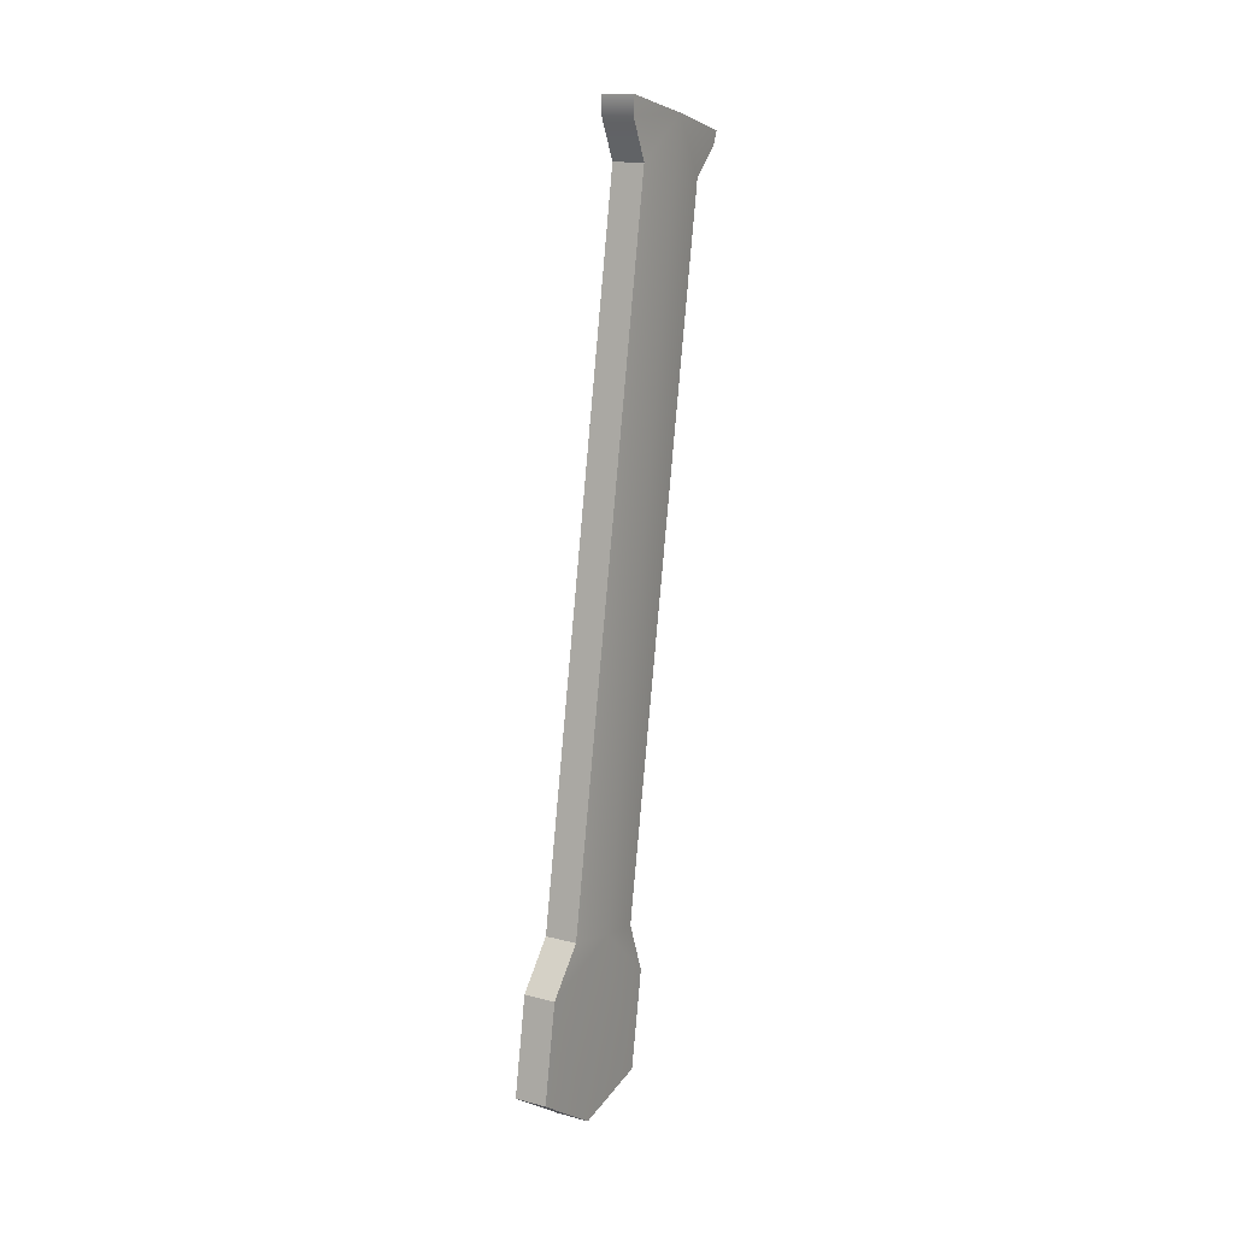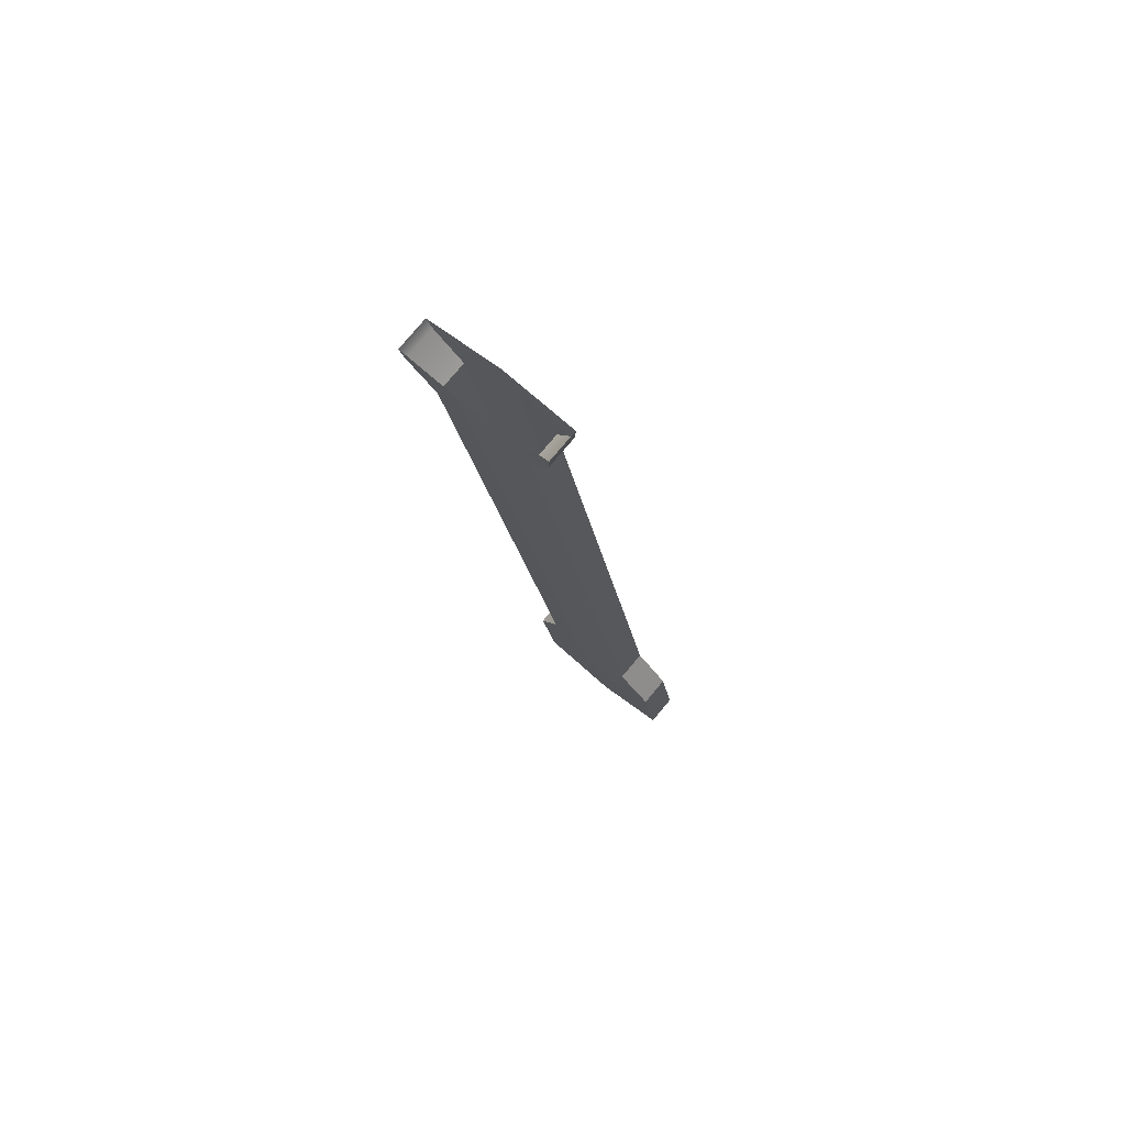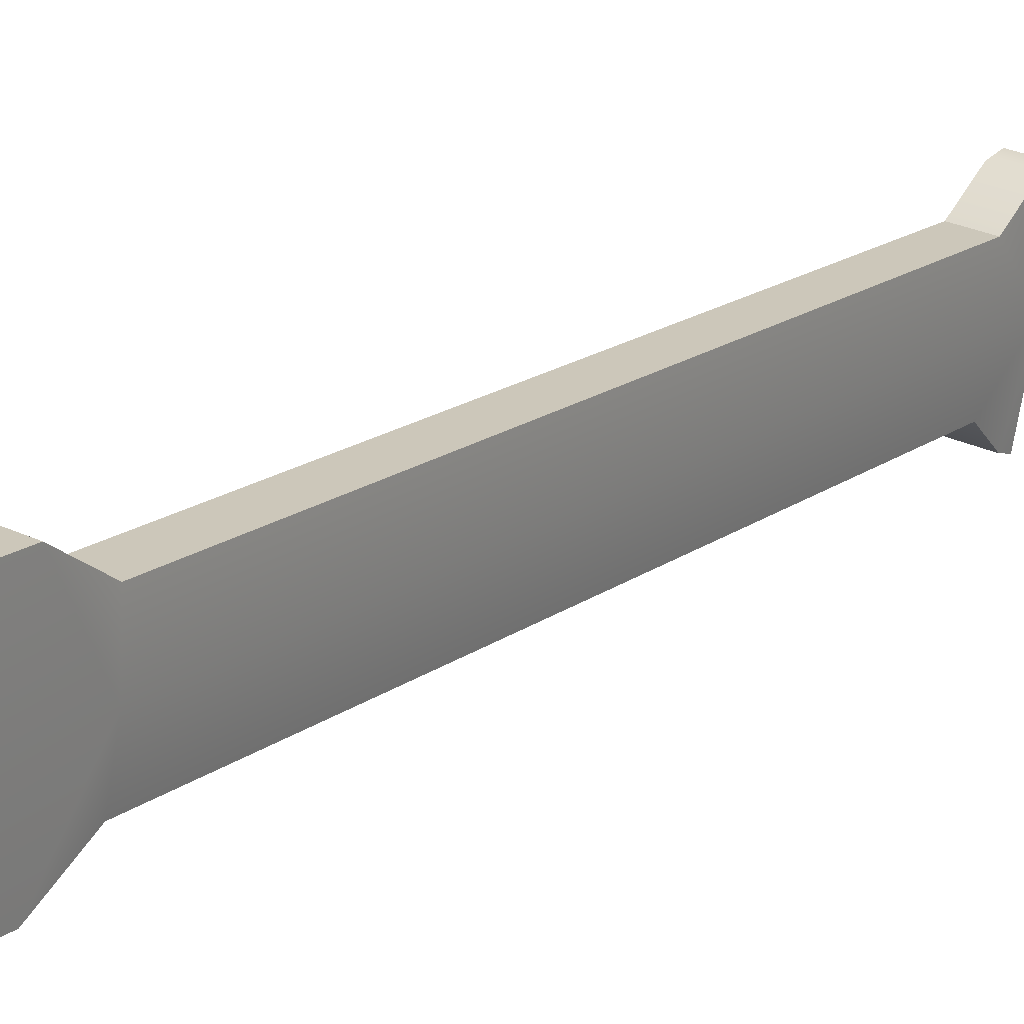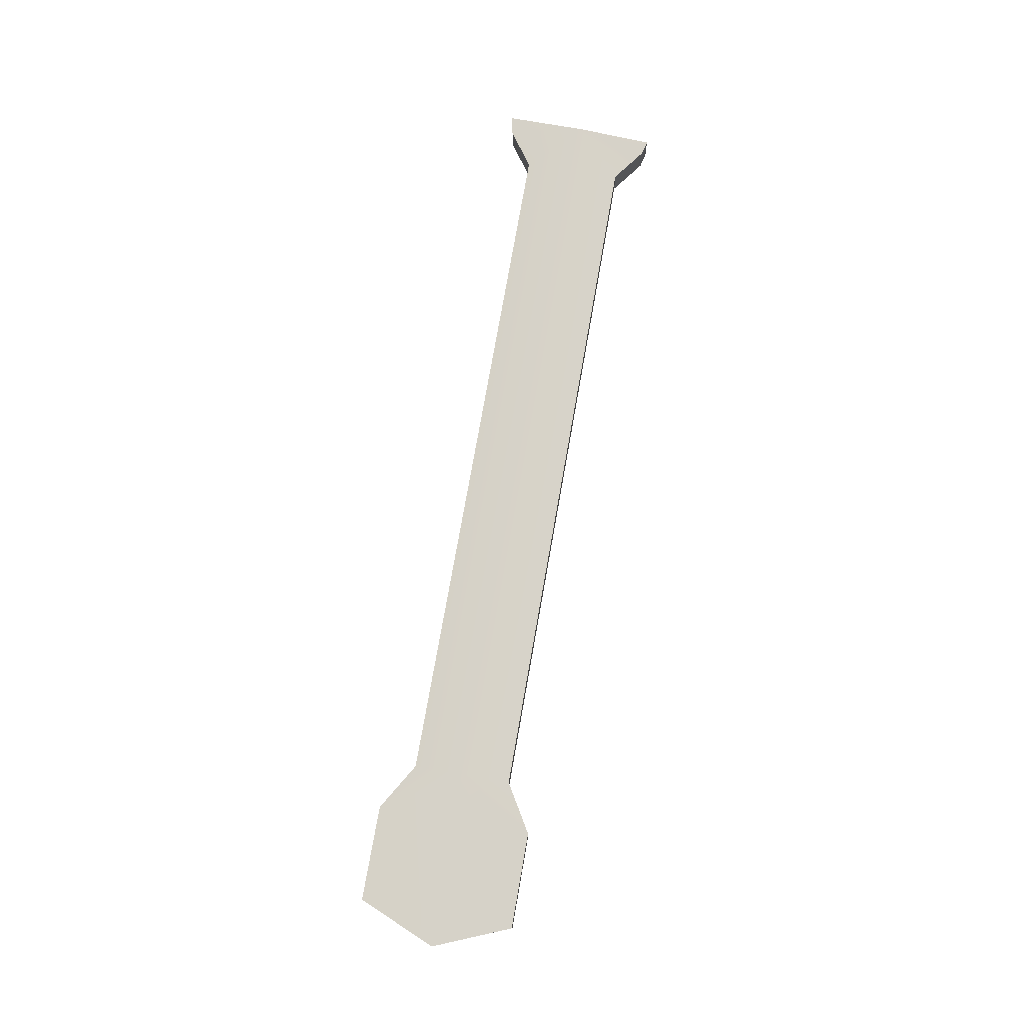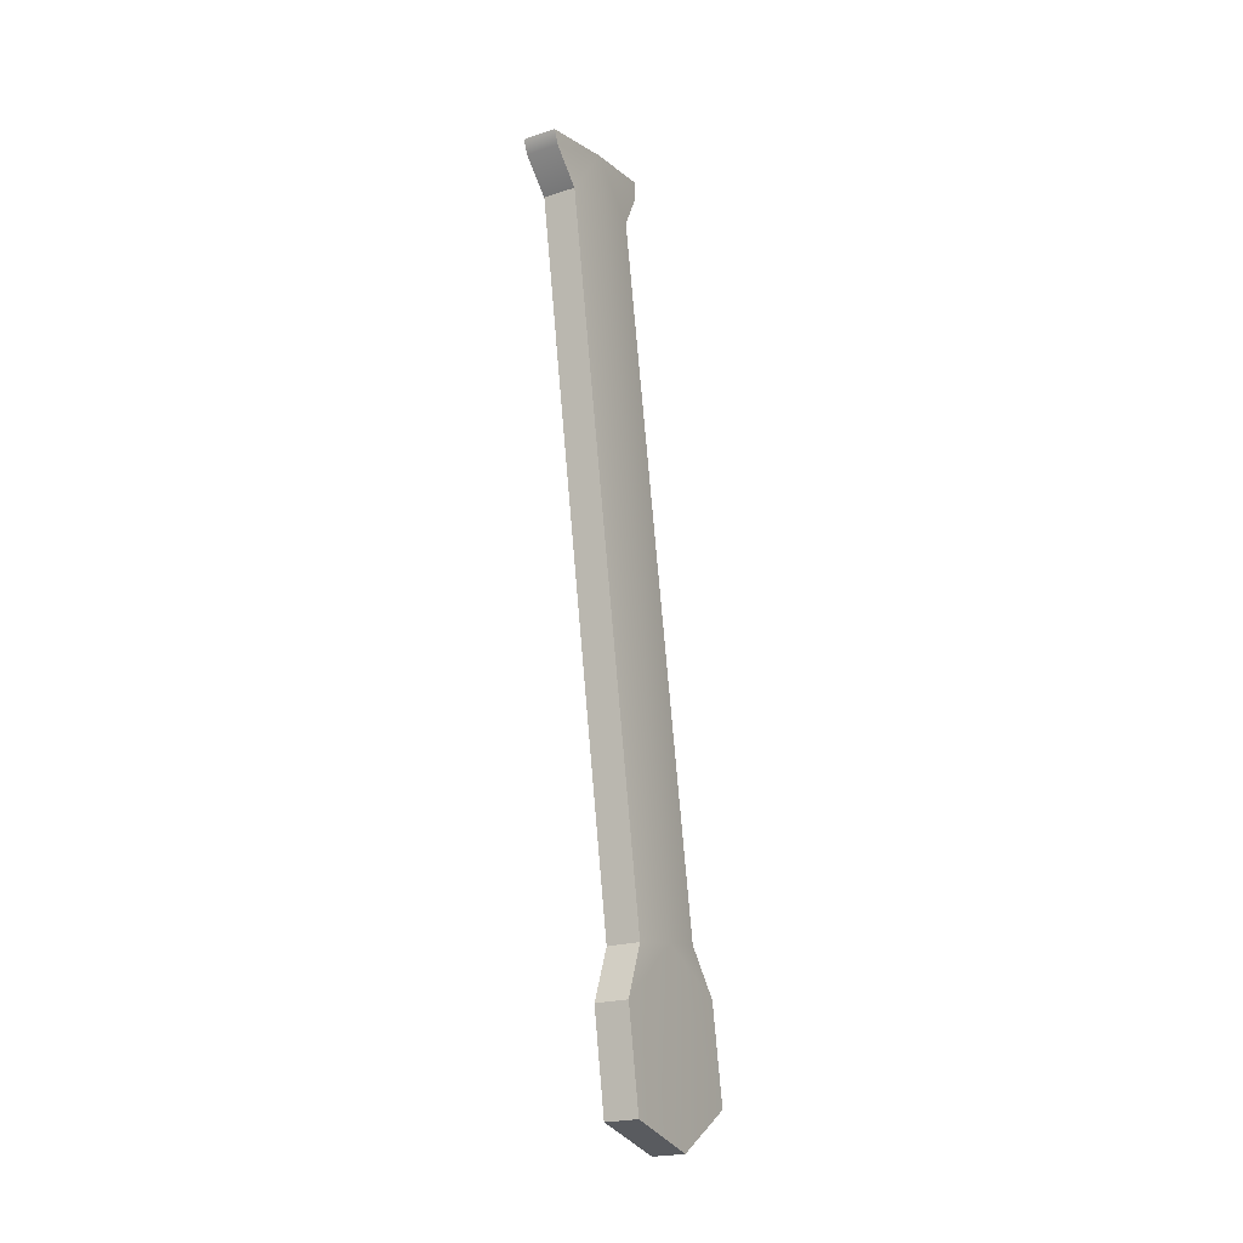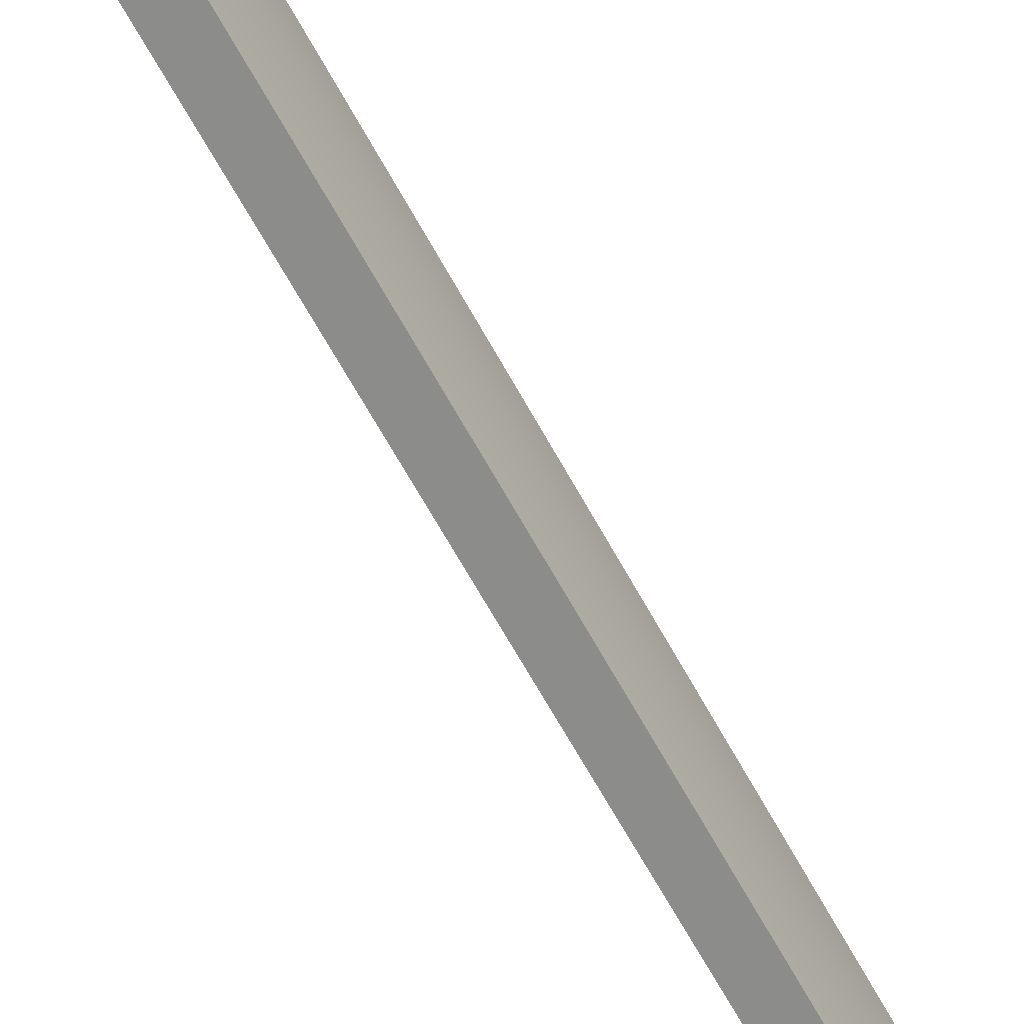
<metadata>
{"format":"obj","ext":"obj","renderer":"f3d","projection":"perspective","resolution":1024,"background":"white","views":[{"elev":13.9,"azim":-150.0,"up":"+Z"},{"elev":79.0,"azim":130.1,"up":"+Z"},{"elev":29.0,"azim":-144.9,"up":"+Y"},{"elev":-13.4,"azim":-88.8,"up":"+Z"},{"elev":-22.1,"azim":29.3,"up":"+Z"},{"elev":-56.1,"azim":-150.4,"up":"+Y"}]}
</metadata>
<code>
v  0.3759 0.2189 1.04
v  0.3777 0.2394 1.07
v  0.3759 0.2027 1.055
v  0.3759 0.2716 0.6546
v  0.3777 0.3074 0.6866
v  0.3759 0.2822 0.6821
v  0.3757 0.2702 1.048
v  0.3756 0.2801 1.069
v  0.3756 0.3528 0.669
v  0.3757 0.3335 0.6912
v  0.3758 0.3236 0.595
v  0.3756 0.3616 0.6196
v  0.3756 0.2803 1.079
v  0.3759 0.1996 1.062
v  0.3587 0.1996 1.062
v  0.3587 0.2027 1.055
v  0.357 0.2394 1.07
v  0.3588 0.2189 1.04
v  0.3588 0.2822 0.6821
v  0.3587 0.2716 0.6546
v  0.3759 0.2805 0.6045
v  0.3587 0.2805 0.6045
v  0.3591 0.3616 0.6196
v  0.3591 0.3528 0.669
v  0.357 0.3074 0.6866
v  0.359 0.3335 0.6912
v  0.359 0.2702 1.048
v  0.3591 0.2801 1.069
v  0.3589 0.3236 0.595
v  0.3591 0.2803 1.079
o BarraIzqCorta
g BarraIzqCorta
f 1 2 3
f 4 5 6
f 2 7 8
f 5 9 10
f 5 11 12
f 12 9 5
f 2 5 10
f 10 7 2
f 2 8 13
f 3 14 15
f 15 16 3
f 17 16 15
f 18 1 3
f 3 16 18
f 19 6 1
f 1 18 19
f 20 4 6
f 6 19 20
f 21 4 20
f 20 22 21
f 9 12 23
f 23 24 9
f 24 25 26
f 7 10 26
f 26 27 7
f 28 8 7
f 7 27 28
f 27 17 28
f 10 9 24
f 24 26 10
f 26 25 17
f 17 27 26
f 29 25 24
f 24 23 29
f 23 12 11
f 11 29 23
f 1 6 5
f 5 2 1
f 4 21 11
f 11 5 4
f 17 18 16
f 25 19 18
f 18 17 25
f 25 20 19
f 22 20 25
f 25 29 22
f 29 11 21
f 21 22 29
f 30 28 17
f 13 8 28
f 28 30 13
f 14 3 2

</code>
